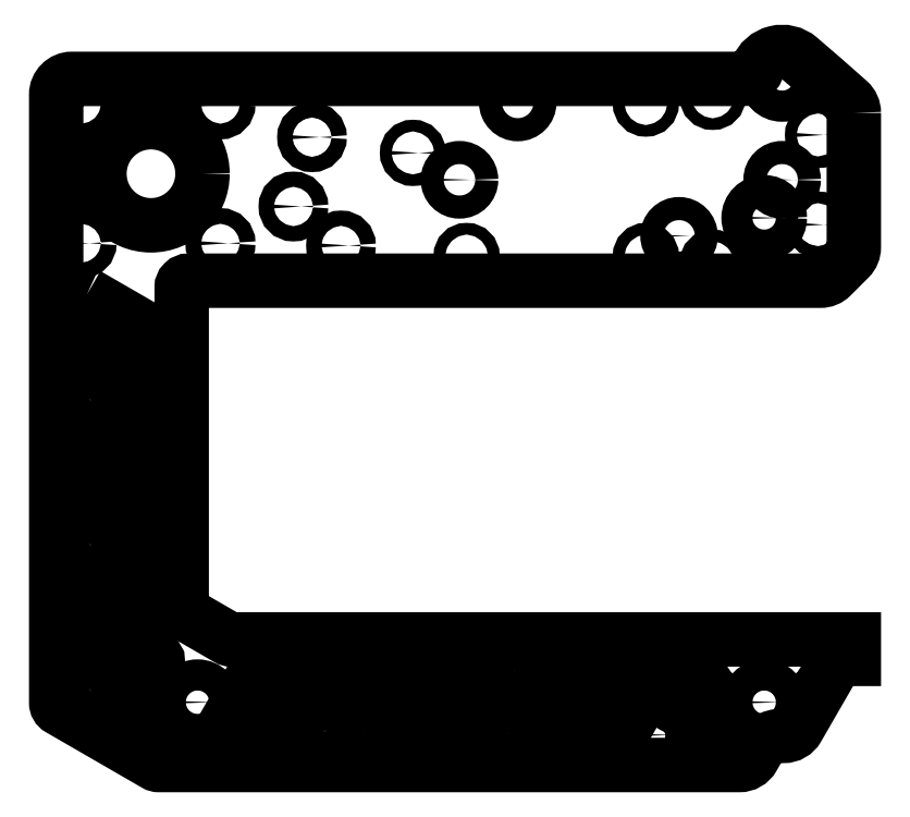
<metadata>
{"format":"dxf","ext":"dxf","renderer":"ezdxf+matplotlib","layout":"modelspace","background":"white","min_lineweight":24,"dpi":150}
</metadata>
<code>
0
SECTION
2
ENTITIES
0
LWPOLYLINE
8
0
90
8
70
1
43
0
10
366.5
20
-142.4
42
0.4508
10
366.8
20
-143.1
42
-0.3333
10
371
20
-150.3
42
0.4487
10
371.5
20
-150.9
10
378.7
20
-150.9
42
0.5774
10
379.6
20
-149.4
10
371.9
20
-136.1
42
0.5774
10
370.2
20
-136.1
0
LWPOLYLINE
8
0
90
6
70
1
43
0
10
297.8
20
-149.4
10
305.5
20
-136.1
42
-0.5774
10
307.2
20
-136.1
10
314.9
20
-149.4
42
-0.5774
10
314.1
20
-150.9
10
298.7
20
-150.9
42
-0.5774
0
LWPOLYLINE
8
0
90
6
70
1
43
0
10
235.9
20
-116
10
249.2
20
-123.7
42
-0.5774
10
249.2
20
-125.4
10
235.9
20
-133.1
42
-0.5774
10
234.4
20
-132.3
10
234.4
20
-116.9
42
-0.5774
0
LWPOLYLINE
8
0
90
6
70
1
43
0
10
235.9
20
-51.34
10
249.2
20
-59.04
42
-0.5774
10
249.2
20
-60.77
10
235.9
20
-68.47
42
-0.5774
10
234.4
20
-67.61
10
234.4
20
-52.2
42
-0.5774
0
LWPOLYLINE
8
0
90
6
70
1
43
0
10
236.9
20
-107.5
10
250.2
20
-99.84
42
-0.5774
10
251.7
20
-100.7
10
251.7
20
-116.1
42
-0.5774
10
250.2
20
-117
10
236.9
20
-109.3
42
-0.5774
0
LWPOLYLINE
8
0
90
6
70
1
43
0
10
289.3
20
-148.4
10
281.6
20
-135.1
42
-0.5774
10
282.5
20
-133.6
10
297.9
20
-133.6
42
-0.5774
10
298.8
20
-135.1
10
291.1
20
-148.4
42
-0.5774
0
LWPOLYLINE
8
0
90
6
70
1
43
0
10
347.2
20
-133.6
10
362.6
20
-133.6
42
-0.5774
10
363.4
20
-135.1
10
355.7
20
-148.4
42
-0.5774
10
354
20
-148.4
10
346.3
20
-135.1
42
-0.5774
0
LWPOLYLINE
8
0
90
6
70
1
43
0
10
331.1
20
-135.1
10
323.4
20
-148.4
42
-0.5774
10
321.7
20
-148.4
10
314
20
-135.1
42
-0.5774
10
314.8
20
-133.6
10
330.2
20
-133.6
42
-0.5774
0
LWPOLYLINE
8
0
90
6
70
1
43
0
10
236.9
20
-139.9
10
250.2
20
-132.2
42
-0.5774
10
251.7
20
-133
10
251.7
20
-148.4
42
-0.5774
10
250.2
20
-149.3
10
236.9
20
-141.6
42
-0.5774
0
LWPOLYLINE
8
0
90
6
70
1
43
0
10
236.9
20
-75.21
10
250.2
20
-67.5
42
-0.5774
10
251.7
20
-68.37
10
251.7
20
-83.77
42
-0.5774
10
250.2
20
-84.64
10
236.9
20
-76.94
42
-0.5774
0
LWPOLYLINE
8
0
90
6
70
1
43
0
10
235.9
20
-83.67
10
249.2
20
-91.37
42
-0.5774
10
249.2
20
-93.1
10
235.9
20
-100.8
42
-0.5774
10
234.4
20
-99.94
10
234.4
20
-84.54
42
-0.5774
0
LWPOLYLINE
8
0
90
6
70
1
43
0
10
265.5
20
-149.4
10
273.2
20
-136.1
42
-0.5774
10
274.9
20
-136.1
10
282.6
20
-149.4
42
-0.5774
10
281.7
20
-150.9
10
266.3
20
-150.9
42
-0.5774
0
LWPOLYLINE
8
0
90
6
70
1
43
0
10
330.1
20
-149.4
10
337.8
20
-136.1
42
-0.5774
10
339.6
20
-136.1
10
347.3
20
-149.4
42
-0.5774
10
346.4
20
-150.9
10
331
20
-150.9
42
-0.5774
0
CIRCLE
8
0
10
250.2
20
-24.38
30
0
40
11.5
210
0
220
-0
230
1
0
CIRCLE
8
0
10
234.7
20
-8.88
30
0
40
1.75
210
0
220
-0
230
1
0
CIRCLE
8
0
10
265.7
20
-39.88
30
0
40
1.75
210
0
220
-0
230
1
0
CIRCLE
8
0
10
234.7
20
-39.88
30
0
40
1.75
210
0
220
-0
230
1
0
CIRCLE
8
0
10
265.7
20
-8.88
30
0
40
1.75
210
0
220
-0
230
1
0
CIRCLE
8
0
10
368
20
-38.23
30
0
40
2.58
210
0
220
0
230
1
0
CIRCLE
8
0
10
364
20
-149.5
30
0
40
2.58
210
0
220
0
230
1
0
CIRCLE
8
0
10
391
20
-25.73
30
0
40
2.58
210
0
220
0
230
1
0
CIRCLE
8
0
10
391
20
-132.2
30
0
40
1.3
210
0
220
-0
230
1
0
CIRCLE
8
0
10
383
20
-132.2
30
0
40
1.3
210
0
220
-0
230
1
0
CIRCLE
8
0
10
260.6
20
-142.2
30
0
40
3.48
210
0
220
-0
230
1
0
CIRCLE
8
0
10
391
20
-3.23
30
0
40
3.48
210
0
220
-0
230
1
0
CIRCLE
8
0
10
387
20
-142.2
30
0
40
3.48
210
0
220
-0
230
1
0
CIRCLE
8
0
10
387
20
-34.23
30
0
40
3.48
210
0
220
-0
230
1
0
CIRCLE
8
0
10
332
20
-8.48
30
0
40
2.58
210
0
220
-0
230
1
0
CIRCLE
8
0
10
399
20
-15.73
30
0
40
1.305
210
0
220
-0
230
1
0
CIRCLE
8
0
10
399
20
-35.73
30
0
40
1.305
210
0
220
-0
230
1
0
LWPOLYLINE
8
0
90
32
70
1
43
0
10
407
20
-10.81
42
0.2152
10
405.8
20
-8.185
10
400.3
20
-3.309
10
394.9
20
1.317
42
0.5156
10
385.5
20
-1.02
42
-0.3076
10
382.2
20
-3.23
10
232.5
20
-3.23
42
0.4142
10
229
20
-6.73
10
229
20
-142.4
42
0.2679
10
229.8
20
-143.7
10
251.2
20
-156
42
0.1317
10
251.9
20
-156.2
10
381.5
20
-156.2
42
0.2679
10
384.5
20
-154.5
10
385.4
20
-153
42
-0.2679
10
391
20
-149.7
10
391.4
20
-149.7
42
0.2679
10
394.5
20
-148
10
402.9
20
-133.3
42
-0.2679
10
404.2
20
-132.6
10
407
20
-132.6
10
407
20
-128.2
10
268.1
20
-128.2
42
-0.1317
10
267.4
20
-128
10
257.8
20
-122.5
42
-0.2679
10
257
20
-121.2
10
257
20
-49.73
42
-0.4142
10
258.5
20
-48.23
10
399.6
20
-48.23
42
0.1989
10
402.1
20
-47.21
10
406
20
-43.26
42
0.1989
10
407
20
-40.78
0
CIRCLE
8
0
10
320.6
20
-42.73
30
0
40
1.305
210
0
220
-0
230
1
0
CIRCLE
8
0
10
375.5
20
-44.23
30
0
40
1.305
210
0
220
-0
230
1
0
CIRCLE
8
0
10
360.6
20
-42.73
30
0
40
1.305
210
0
220
-0
230
1
0
CIRCLE
8
0
10
308.6
20
-19.73
30
0
40
1.305
210
0
220
-0
230
1
0
CIRCLE
8
0
10
375.5
20
-7.23
30
0
40
1.305
210
0
220
-0
230
1
0
CIRCLE
8
0
10
360.6
20
-8.73
30
0
40
1.305
210
0
220
-0
230
1
0
CIRCLE
8
0
10
286.1
20
-16.23
30
0
40
1.705
210
0
220
-0
230
1
0
CIRCLE
8
0
10
282
20
-31.69
30
0
40
1.705
210
0
220
-0
230
1
0
CIRCLE
8
0
10
292.6
20
-40.38
30
0
40
1.705
210
0
220
-0
230
1
0
CIRCLE
8
0
10
319
20
-25.73
30
0
40
2.58
210
0
220
-0
230
1
0
ENDSEC
0
EOF

</code>
